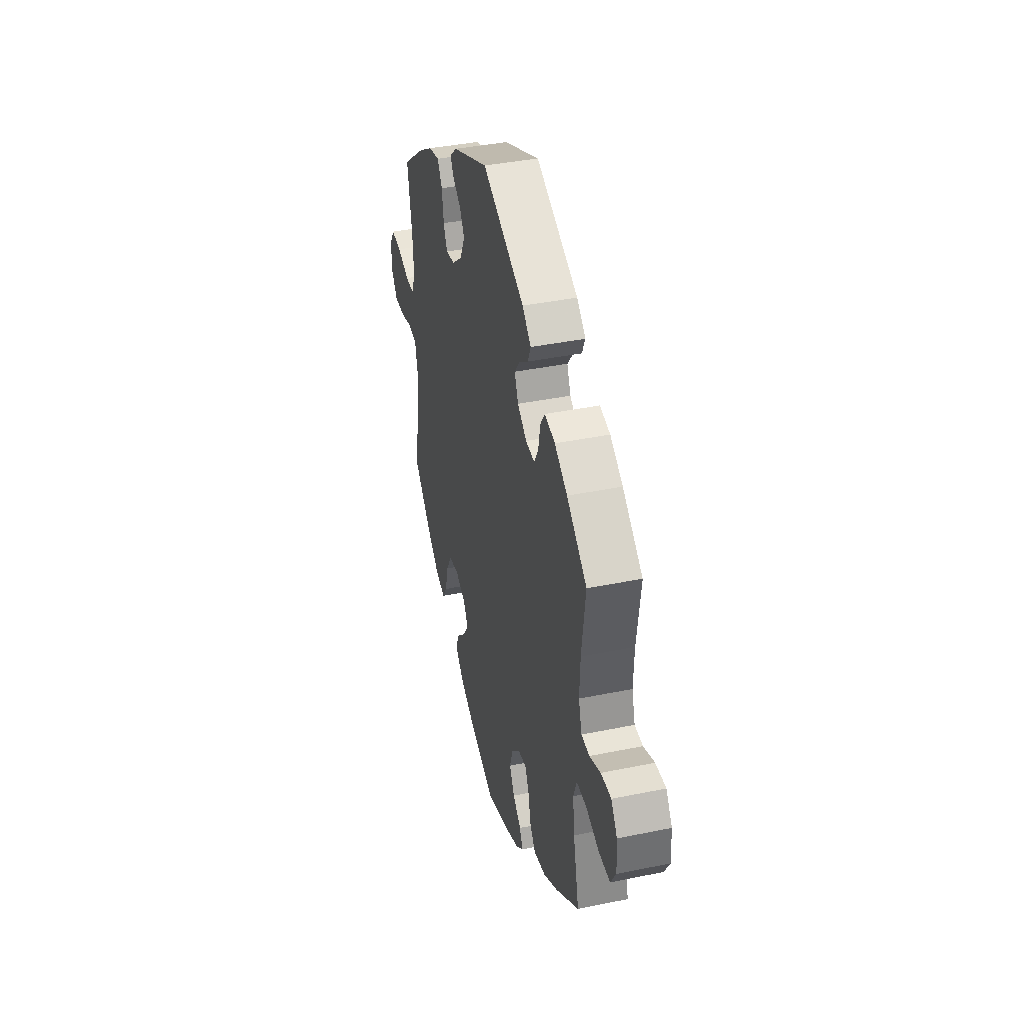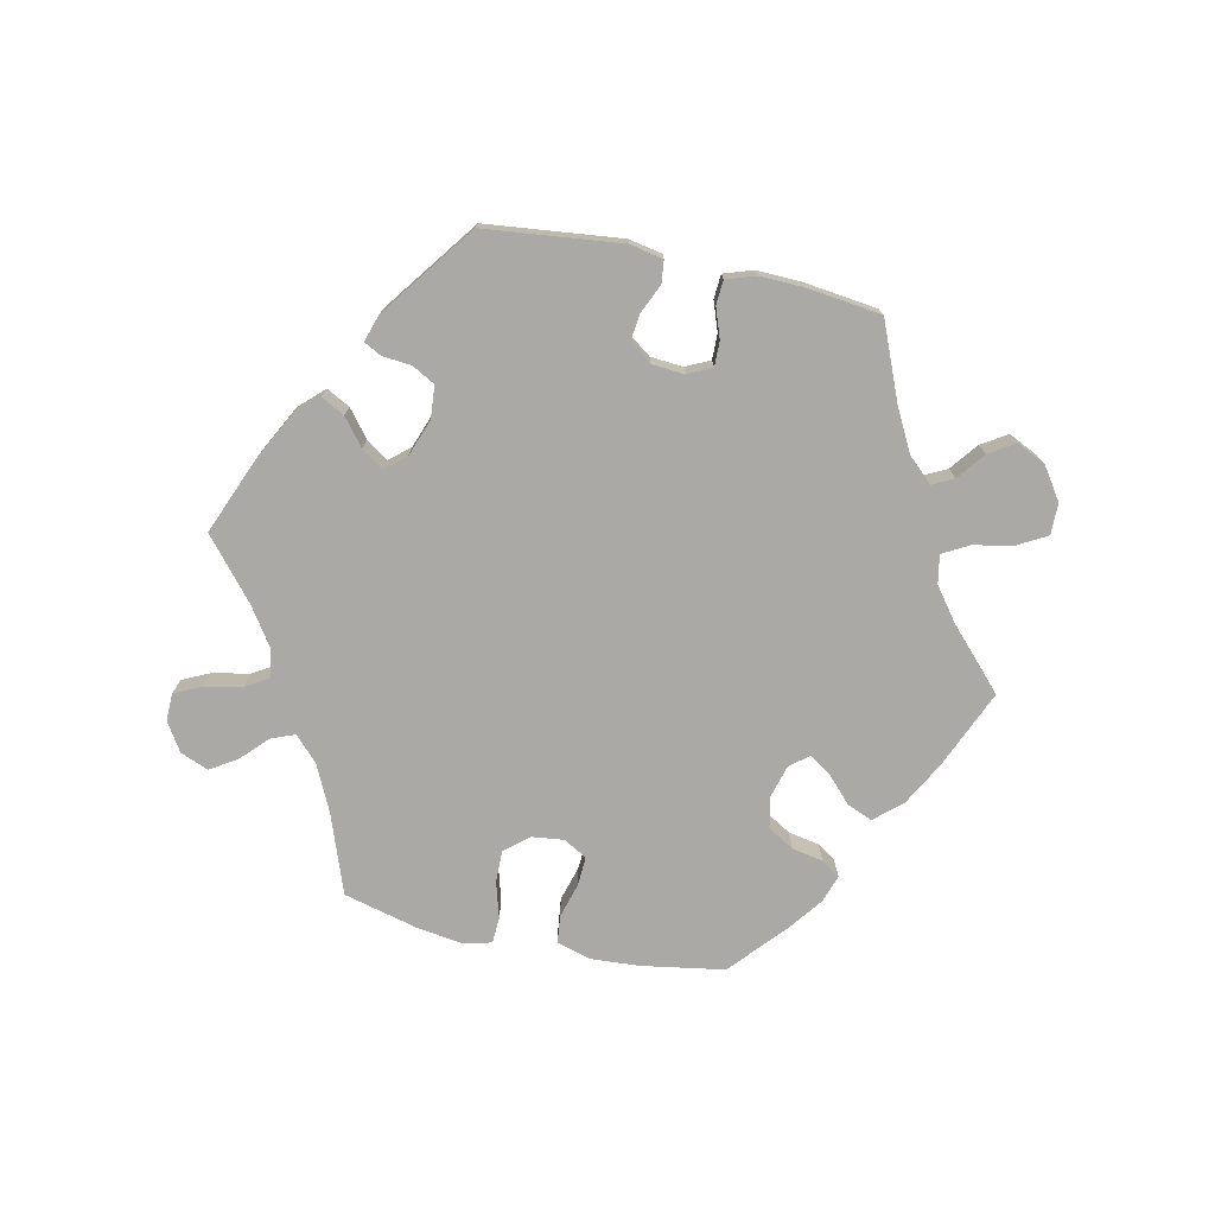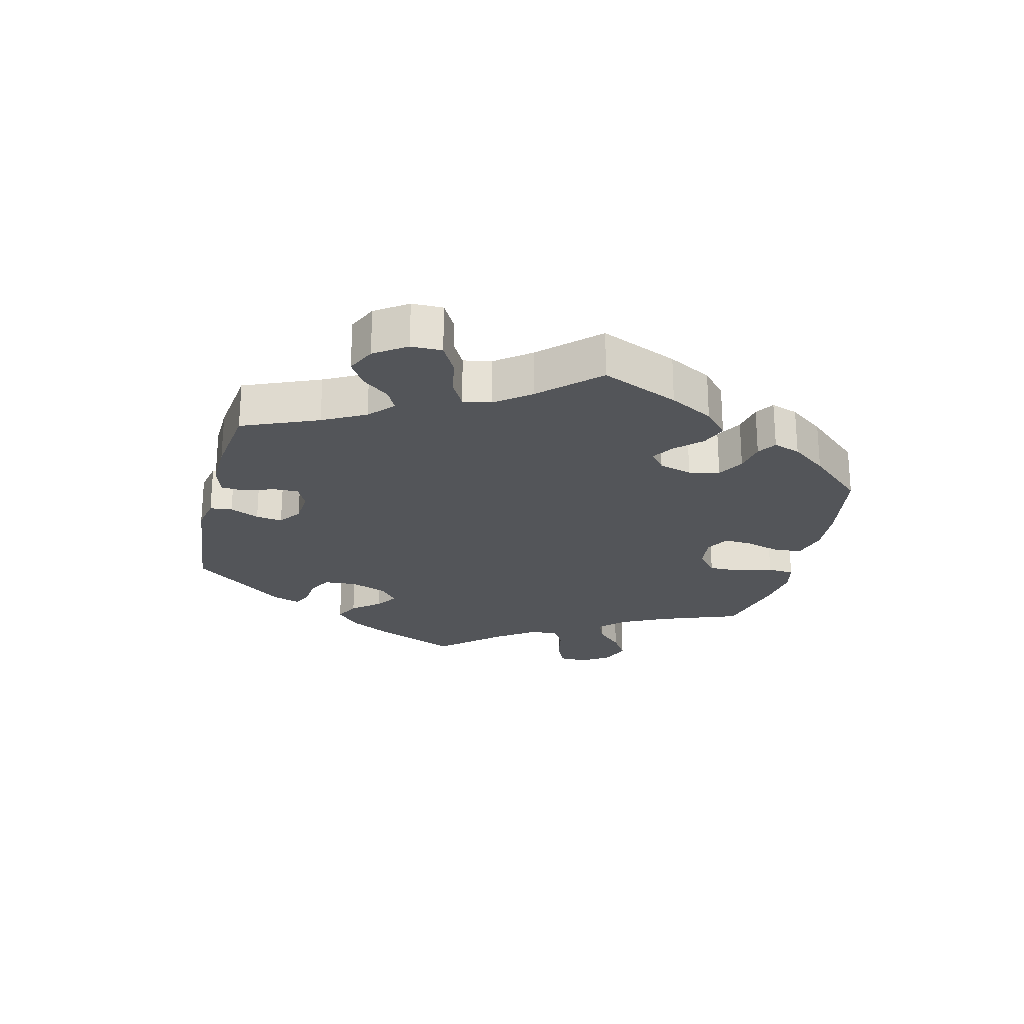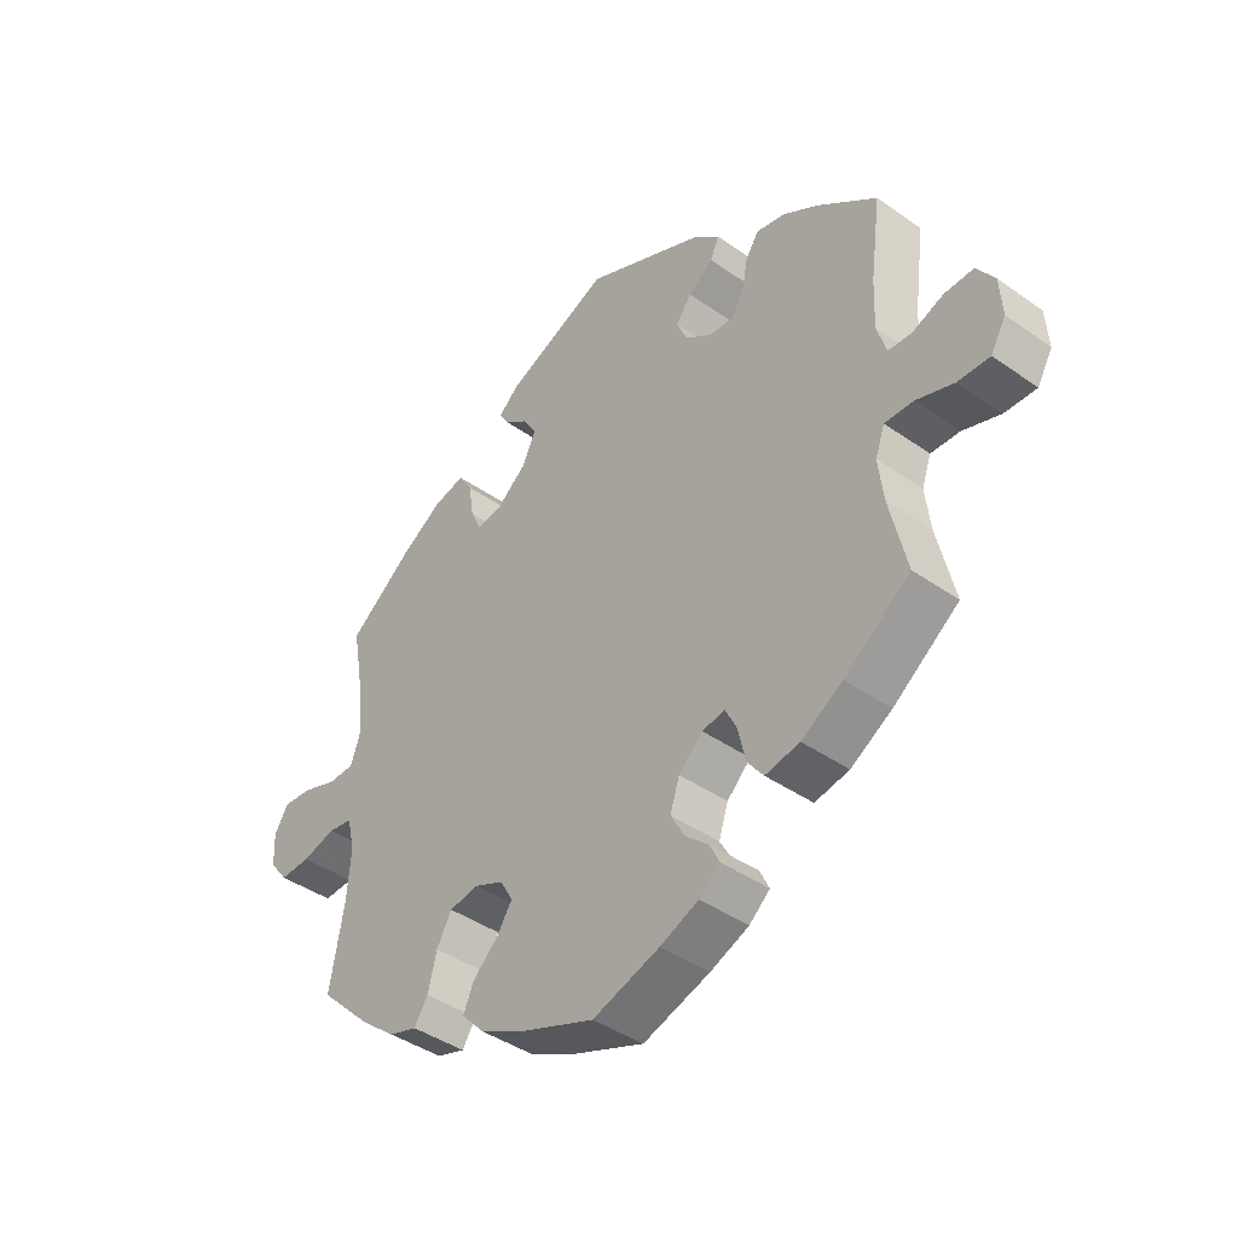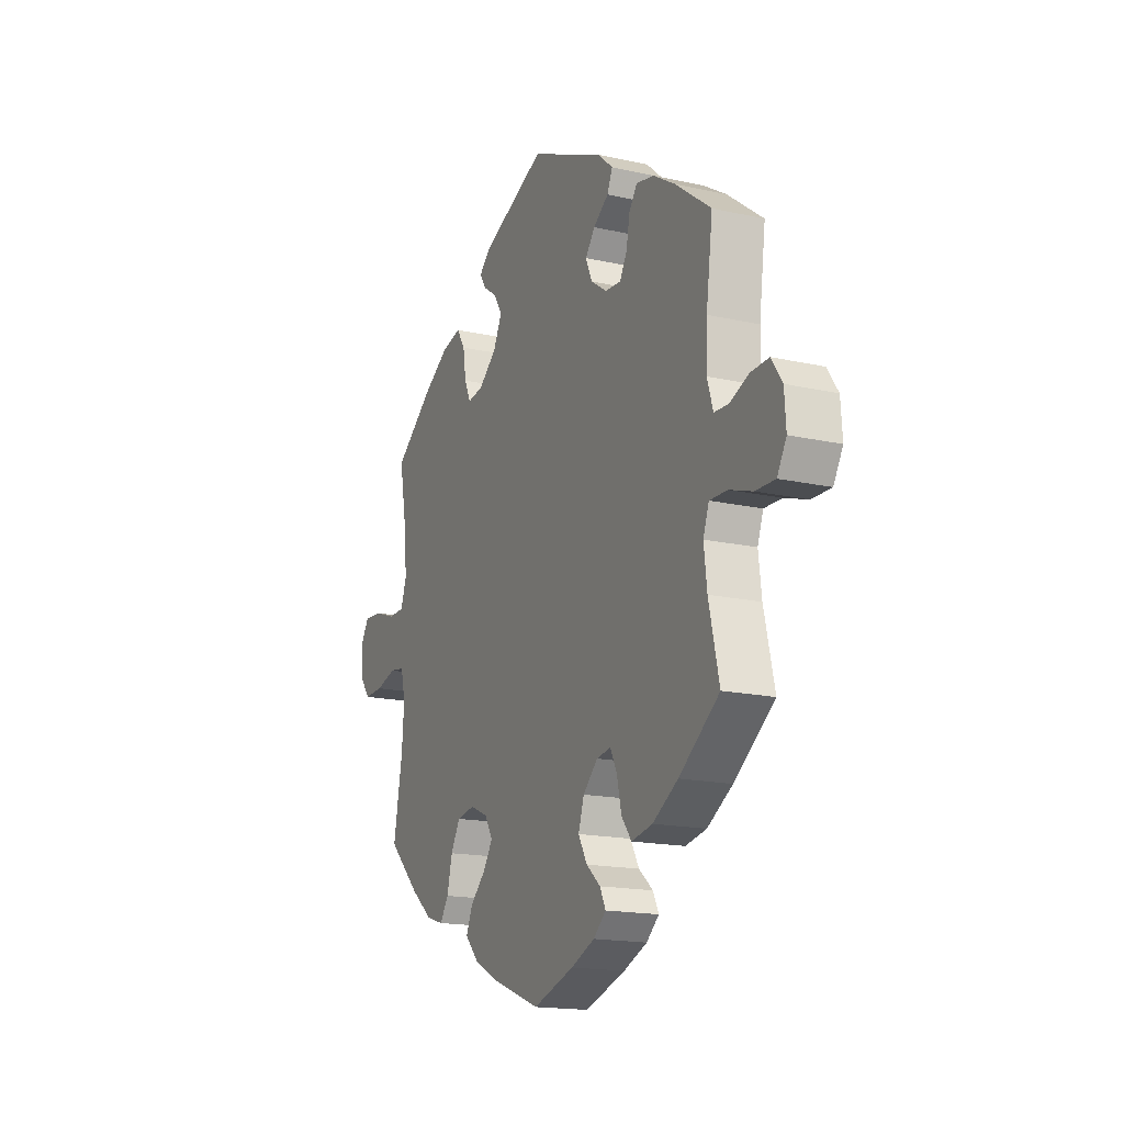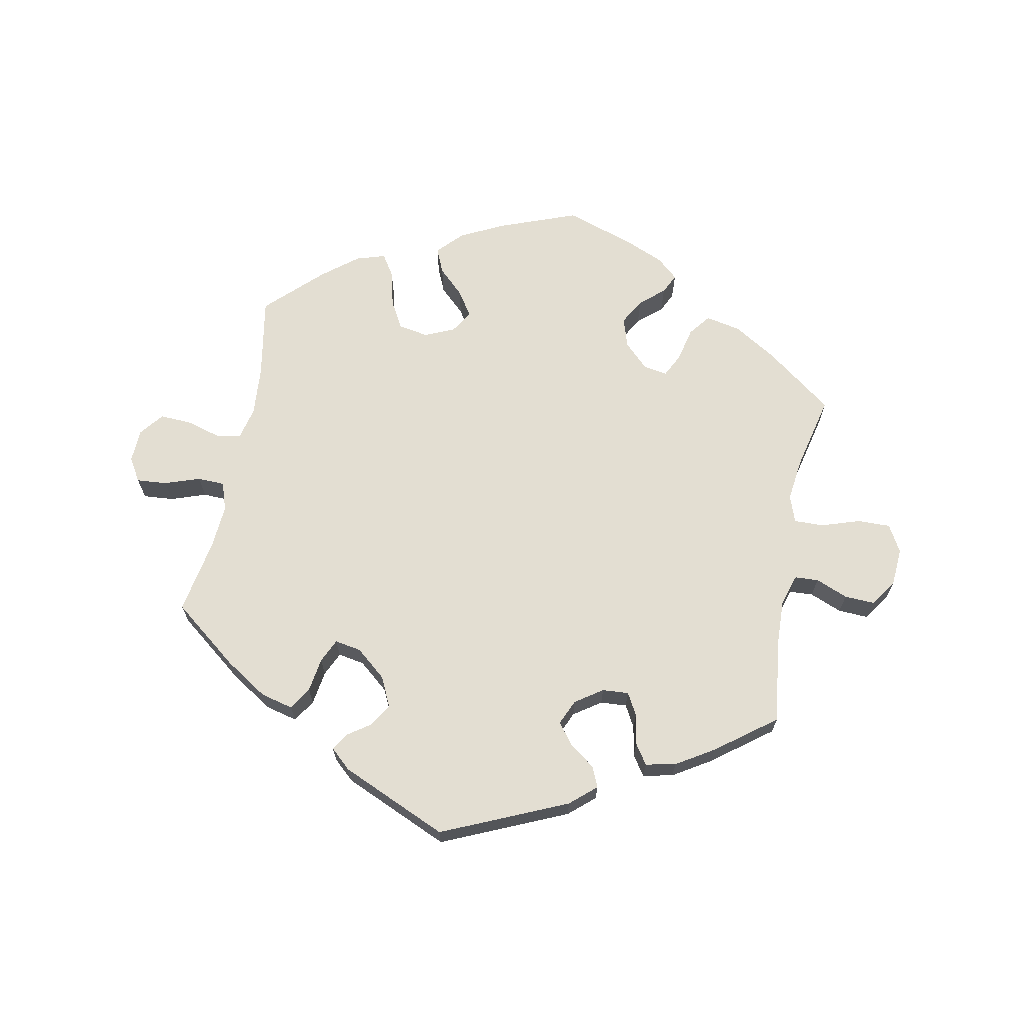
<metadata>
{"format":"obj","ext":"obj","renderer":"f3d","projection":"perspective","resolution":1024,"background":"white","views":[{"elev":39.7,"azim":75.7,"up":"+Z"},{"elev":-75.4,"azim":18.0,"up":"+Y"},{"elev":-24.4,"azim":106.4,"up":"+Y"},{"elev":-41.5,"azim":49.6,"up":"+Z"},{"elev":-16.8,"azim":65.5,"up":"+Z"},{"elev":67.6,"azim":11.2,"up":"+Y"}]}
</metadata>
<code>
v 0.395 0.07 -0.367
v 0.329 0.07 -0.407
v 0.274 0.07 -0.418
v 0.248 0.07 -0.384
v 0.236 0.07 -0.331
v 0.218 0.07 -0.295
v 0.181 0.07 -0.301
v 0.143 0.07 -0.338
v 0.128 0.07 -0.384
v 0.151 0.07 -0.425
v 0.188 0.07 -0.457
v 0.203 0.07 -0.488
v 0.17 0.07 -0.517
v 0.108 0.07 -0.543
v 0.001 0.07 -0.578
v -0.12 0.07 -0.532
v -0.188 0.07 -0.498
v -0.225 0.07 -0.459
v -0.208 0.07 -0.42
v -0.168 0.07 -0.382
v -0.143 0.07 -0.344
v -0.164 0.07 -0.308
v -0.21 0.07 -0.288
v -0.257 0.07 -0.296
v -0.281 0.07 -0.339
v -0.295 0.07 -0.395
v -0.317 0.07 -0.429
v -0.362 0.07 -0.415
v -0.417 0.07 -0.371
v -0.501 0.07 -0.289
v -0.478 0.07 -0.161
v -0.472 0.07 -0.084
v -0.484 0.07 -0.033
v -0.523 0.07 -0.027
v -0.576 0.07 -0.042
v -0.625 0.07 -0.044
v -0.654 0.07 -0.007
v -0.656 0.07 0.045
v -0.634 0.07 0.081
v -0.587 0.07 0.077
v -0.532 0.07 0.058
v -0.49 0.07 0.059
v -0.475 0.07 0.103
v -0.48 0.07 0.172
v -0.501 0.07 0.289
v -0.398 0.07 0.369
v -0.332 0.07 0.411
v -0.282 0.07 0.423
v -0.26 0.07 0.388
v -0.252 0.07 0.335
v -0.235 0.07 0.298
v -0.194 0.07 0.305
v -0.147 0.07 0.344
v -0.125 0.07 0.39
v -0.146 0.07 0.425
v -0.183 0.07 0.451
v -0.199 0.07 0.477
v -0.167 0.07 0.506
v -0.001 0.07 0.578
v 0.193 0.07 0.492
v 0.233 0.07 0.457
v 0.219 0.07 0.425
v 0.179 0.07 0.396
v 0.154 0.07 0.363
v 0.171 0.07 0.324
v 0.213 0.07 0.295
v 0.254 0.07 0.292
v 0.273 0.07 0.326
v 0.282 0.07 0.374
v 0.303 0.07 0.405
v 0.35 0.07 0.395
v 0.408 0.07 0.359
v 0.5 0.07 0.289
v 0.483 0.07 0.162
v 0.48 0.07 0.087
v 0.495 0.07 0.038
v 0.532 0.07 0.036
v 0.582 0.07 0.056
v 0.629 0.07 0.058
v 0.657 0.07 0.017
v 0.661 0.07 -0.043
v 0.637 0.07 -0.085
v 0.586 0.07 -0.084
v 0.526 0.07 -0.064
v 0.48 0.07 -0.063
v 0.465 0.07 -0.105
v 0.473 0.07 -0.172
v 0.5 0.07 -0.289
v 0.395 0 -0.367
v 0.329 0 -0.407
v 0.274 0 -0.418
v 0.248 0 -0.384
v 0.236 0 -0.331
v 0.218 0 -0.295
v 0.181 0 -0.301
v 0.143 0 -0.338
v 0.128 0 -0.384
v 0.151 0 -0.425
v 0.188 0 -0.457
v 0.203 0 -0.488
v 0.17 0 -0.517
v 0.108 0 -0.543
v 0.001 0 -0.578
v -0.12 0 -0.532
v -0.188 0 -0.498
v -0.225 0 -0.459
v -0.208 0 -0.42
v -0.168 0 -0.382
v -0.143 0 -0.344
v -0.164 0 -0.308
v -0.21 0 -0.288
v -0.257 0 -0.296
v -0.281 0 -0.339
v -0.295 0 -0.395
v -0.317 0 -0.429
v -0.362 0 -0.415
v -0.417 0 -0.371
v -0.501 0 -0.289
v -0.478 0 -0.161
v -0.472 0 -0.084
v -0.484 0 -0.033
v -0.523 0 -0.027
v -0.576 0 -0.042
v -0.625 0 -0.044
v -0.654 0 -0.007
v -0.656 0 0.045
v -0.634 0 0.081
v -0.587 0 0.077
v -0.532 0 0.058
v -0.49 0 0.059
v -0.475 0 0.103
v -0.48 0 0.172
v -0.501 0 0.289
v -0.398 0 0.369
v -0.332 0 0.411
v -0.282 0 0.423
v -0.26 0 0.388
v -0.252 0 0.335
v -0.235 0 0.298
v -0.194 0 0.305
v -0.147 0 0.344
v -0.125 0 0.39
v -0.146 0 0.425
v -0.183 0 0.451
v -0.199 0 0.477
v -0.167 0 0.506
v -0.001 0 0.578
v 0.193 0 0.492
v 0.233 0 0.457
v 0.219 0 0.425
v 0.179 0 0.396
v 0.154 0 0.363
v 0.171 0 0.324
v 0.213 0 0.295
v 0.254 0 0.292
v 0.273 0 0.326
v 0.282 0 0.374
v 0.303 0 0.405
v 0.35 0 0.395
v 0.408 0 0.359
v 0.5 0 0.289
v 0.483 0 0.162
v 0.48 0 0.087
v 0.495 0 0.038
v 0.532 0 0.036
v 0.582 0 0.056
v 0.629 0 0.058
v 0.657 0 0.017
v 0.661 0 -0.043
v 0.637 0 -0.085
v 0.586 0 -0.084
v 0.526 0 -0.064
v 0.48 0 -0.063
v 0.465 0 -0.105
v 0.473 0 -0.172
v 0.5 0 -0.289
f 87 88 1 2
f 86 87 2 3
f 85 86 3 4
f 81 82 83 84
f 81 84 85
f 80 81 85
f 77 78 79 80
f 76 77 80 85
f 75 76 85 4
f 71 72 73 74
f 68 69 70 71
f 67 68 71 74
f 66 67 74 75
f 60 61 62 63
f 60 63 64
f 59 60 64
f 58 59 64 65
f 55 56 57 58
f 54 55 58 65
f 47 48 49 50
f 47 50 51
f 44 45 46 47
f 43 44 47 51
f 42 43 51 52
f 38 39 40 41
f 38 41 42
f 37 38 42
f 34 35 36 37
f 34 37 42
f 33 34 42 52
f 28 29 30 31
f 28 31 32
f 25 26 27 28
f 24 25 28 32
f 23 24 32 33
f 17 18 19 20
f 17 20 21
f 16 17 21
f 15 16 21
f 14 15 21 22
f 10 11 12 13
f 9 10 13 14
f 66 75 4 5
f 53 54 65 66
f 22 23 33 52
f 9 14 22 52
f 8 9 52 53
f 7 8 53 66
f 66 5 6
f 6 7 66
f 90 89 176 175
f 91 90 175 174
f 92 91 174 173
f 172 171 170 169
f 173 172 169
f 173 169 168
f 168 167 166 165
f 173 168 165 164
f 92 173 164 163
f 162 161 160 159
f 159 158 157 156
f 162 159 156 155
f 163 162 155 154
f 151 150 149 148
f 152 151 148
f 152 148 147
f 153 152 147 146
f 146 145 144 143
f 153 146 143 142
f 138 137 136 135
f 139 138 135
f 135 134 133 132
f 139 135 132 131
f 140 139 131 130
f 129 128 127 126
f 130 129 126
f 130 126 125
f 125 124 123 122
f 130 125 122
f 140 130 122 121
f 119 118 117 116
f 120 119 116
f 116 115 114 113
f 120 116 113 112
f 121 120 112 111
f 108 107 106 105
f 109 108 105
f 109 105 104
f 109 104 103
f 110 109 103 102
f 101 100 99 98
f 102 101 98 97
f 93 92 163 154
f 154 153 142 141
f 140 121 111 110
f 140 110 102 97
f 141 140 97 96
f 154 141 96 95
f 94 93 154
f 154 95 94
f 1 89 90 2
f 2 90 91 3
f 3 91 92 4
f 4 92 93 5
f 5 93 94 6
f 6 94 95 7
f 7 95 96 8
f 8 96 97 9
f 9 97 98 10
f 10 98 99 11
f 11 99 100 12
f 12 100 101 13
f 13 101 102 14
f 14 102 103 15
f 15 103 104 16
f 16 104 105 17
f 17 105 106 18
f 18 106 107 19
f 19 107 108 20
f 20 108 109 21
f 21 109 110 22
f 22 110 111 23
f 23 111 112 24
f 24 112 113 25
f 25 113 114 26
f 26 114 115 27
f 27 115 116 28
f 28 116 117 29
f 29 117 118 30
f 30 118 119 31
f 31 119 120 32
f 32 120 121 33
f 33 121 122 34
f 34 122 123 35
f 35 123 124 36
f 36 124 125 37
f 37 125 126 38
f 38 126 127 39
f 39 127 128 40
f 40 128 129 41
f 41 129 130 42
f 42 130 131 43
f 43 131 132 44
f 44 132 133 45
f 45 133 134 46
f 46 134 135 47
f 47 135 136 48
f 48 136 137 49
f 49 137 138 50
f 50 138 139 51
f 51 139 140 52
f 52 140 141 53
f 53 141 142 54
f 54 142 143 55
f 55 143 144 56
f 56 144 145 57
f 57 145 146 58
f 58 146 147 59
f 59 147 148 60
f 60 148 149 61
f 61 149 150 62
f 62 150 151 63
f 63 151 152 64
f 64 152 153 65
f 65 153 154 66
f 66 154 155 67
f 67 155 156 68
f 68 156 157 69
f 69 157 158 70
f 70 158 159 71
f 71 159 160 72
f 72 160 161 73
f 73 161 162 74
f 74 162 163 75
f 75 163 164 76
f 76 164 165 77
f 77 165 166 78
f 78 166 167 79
f 79 167 168 80
f 80 168 169 81
f 81 169 170 82
f 82 170 171 83
f 83 171 172 84
f 84 172 173 85
f 85 173 174 86
f 86 174 175 87
f 87 175 176 88
f 88 176 89 1

</code>
